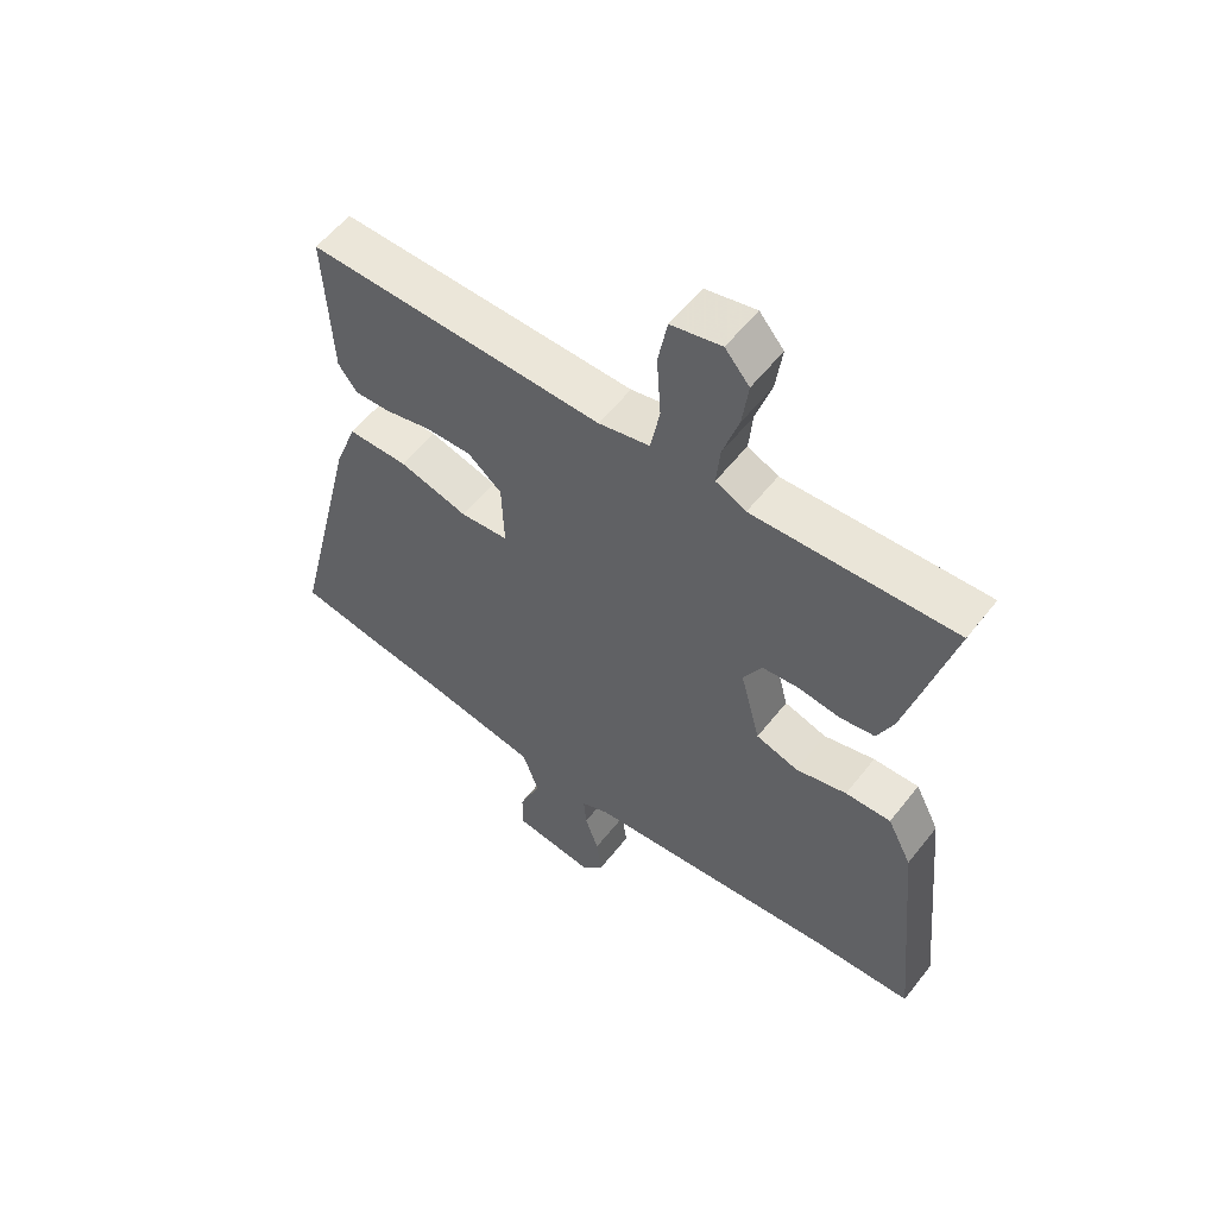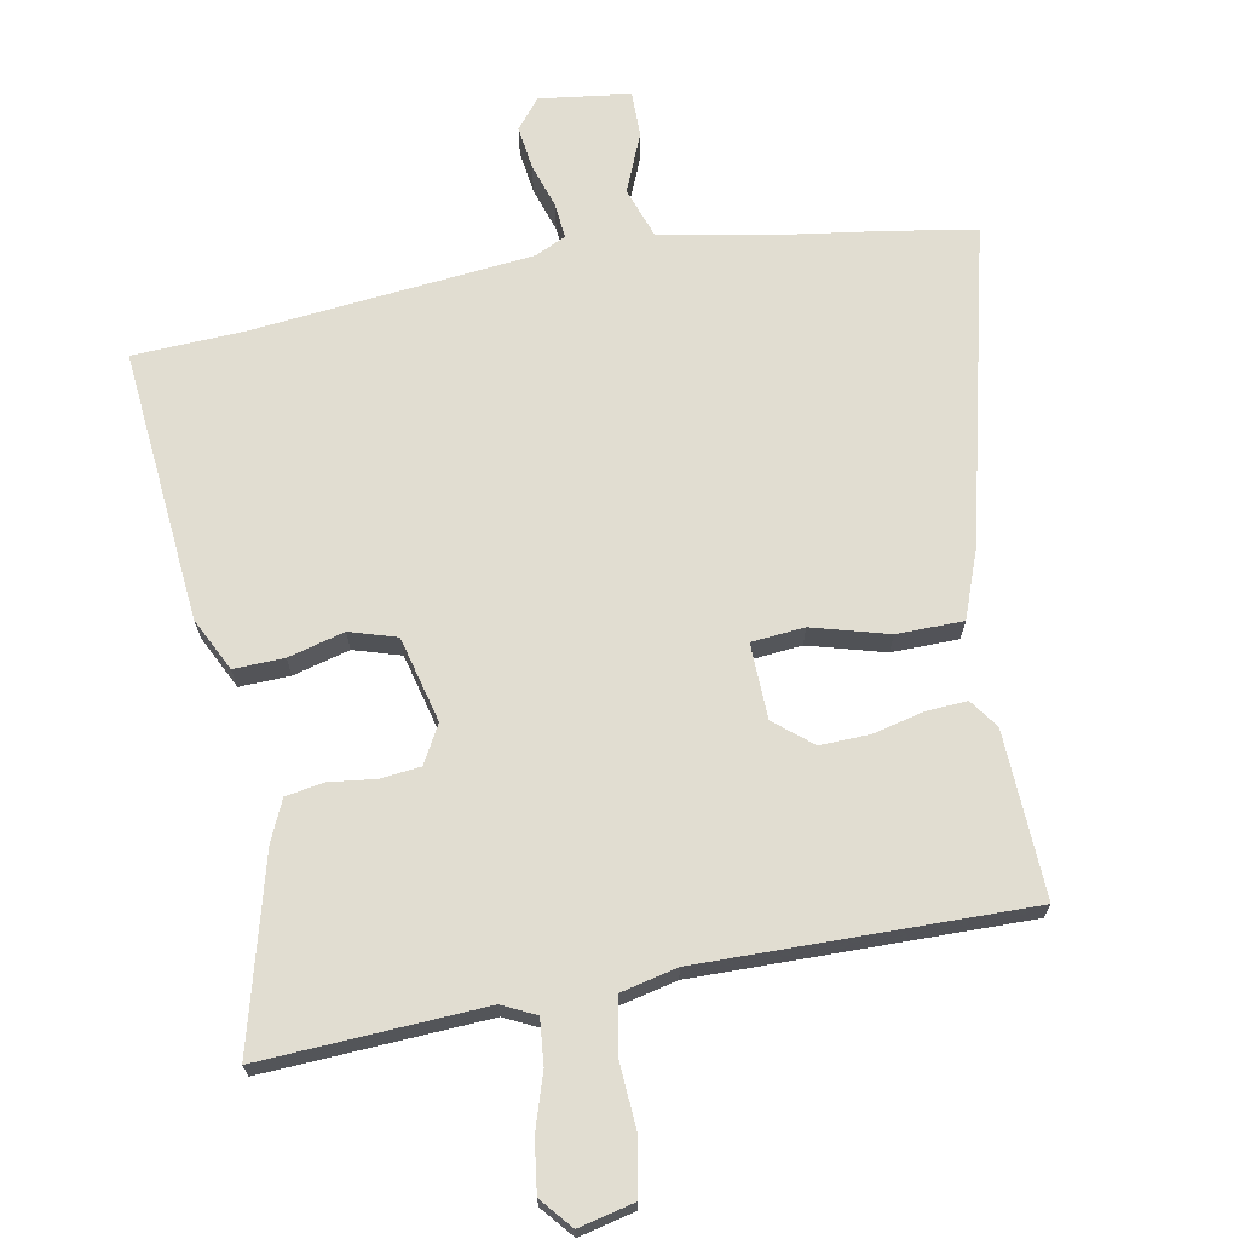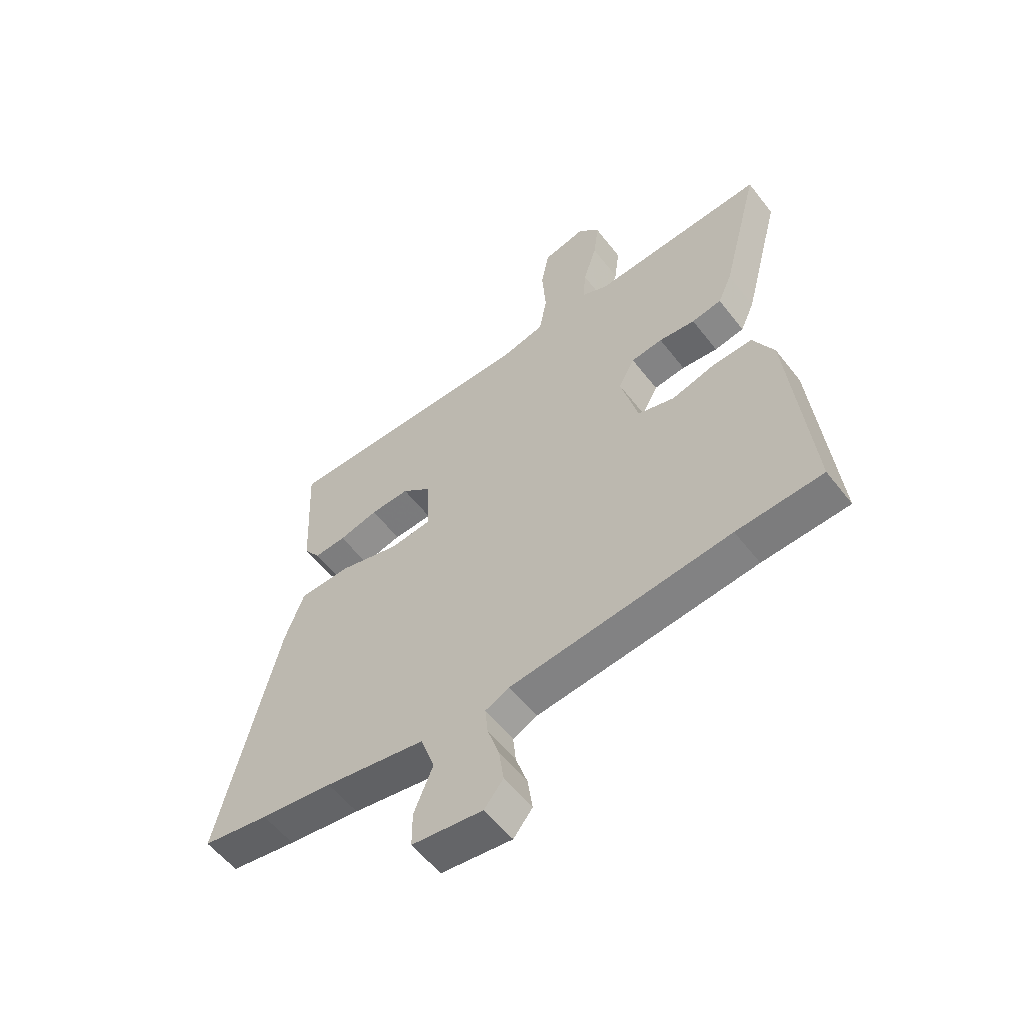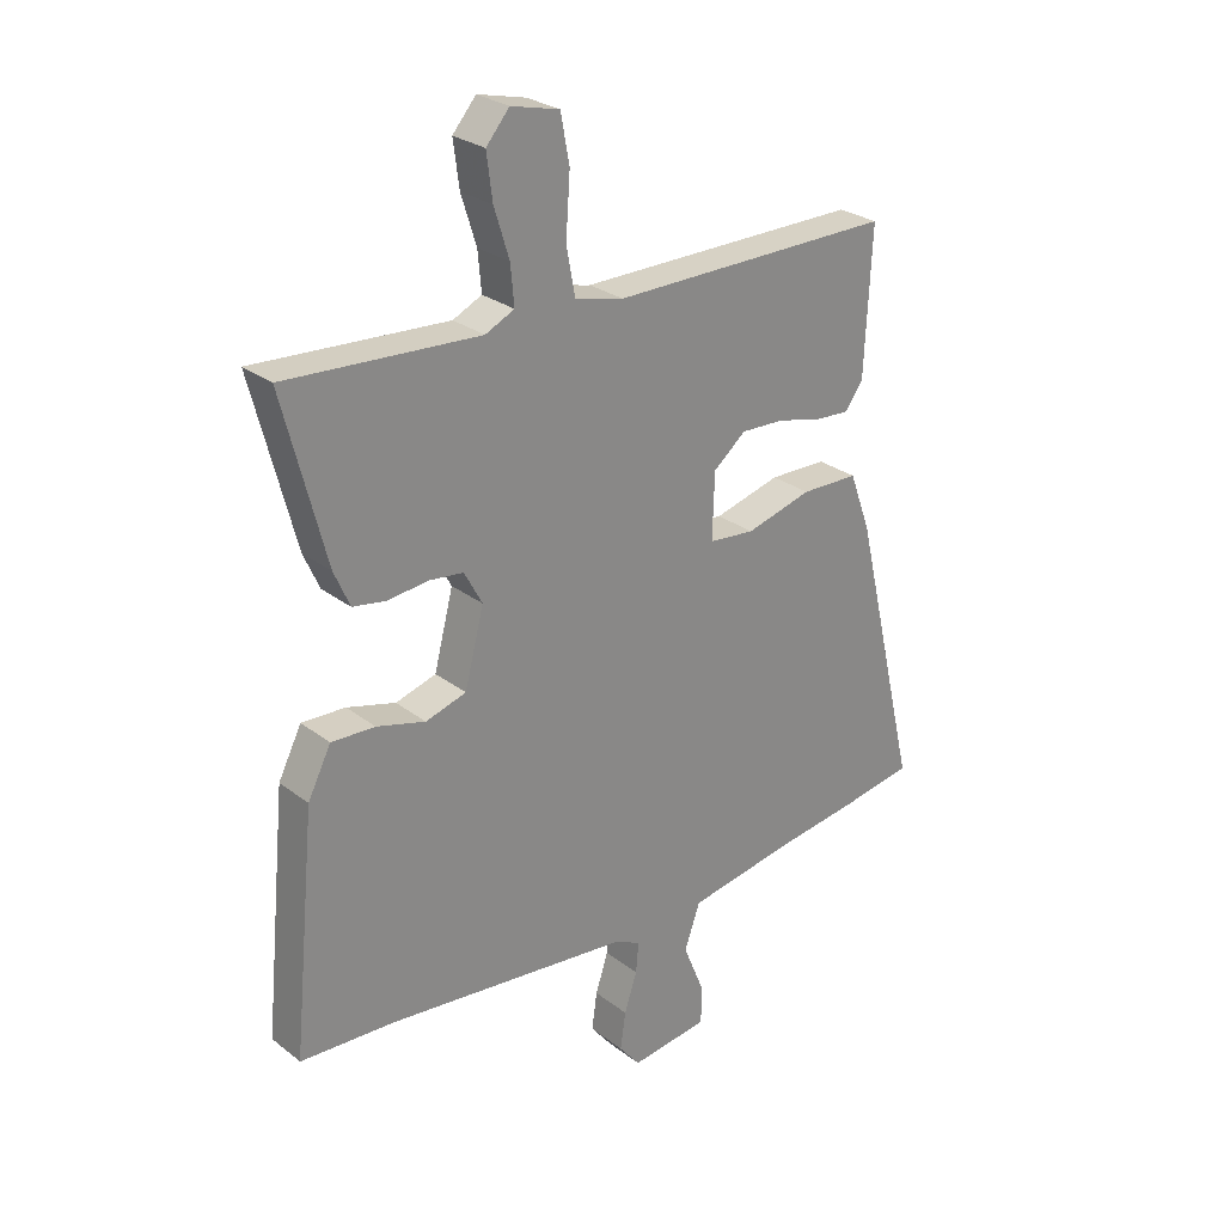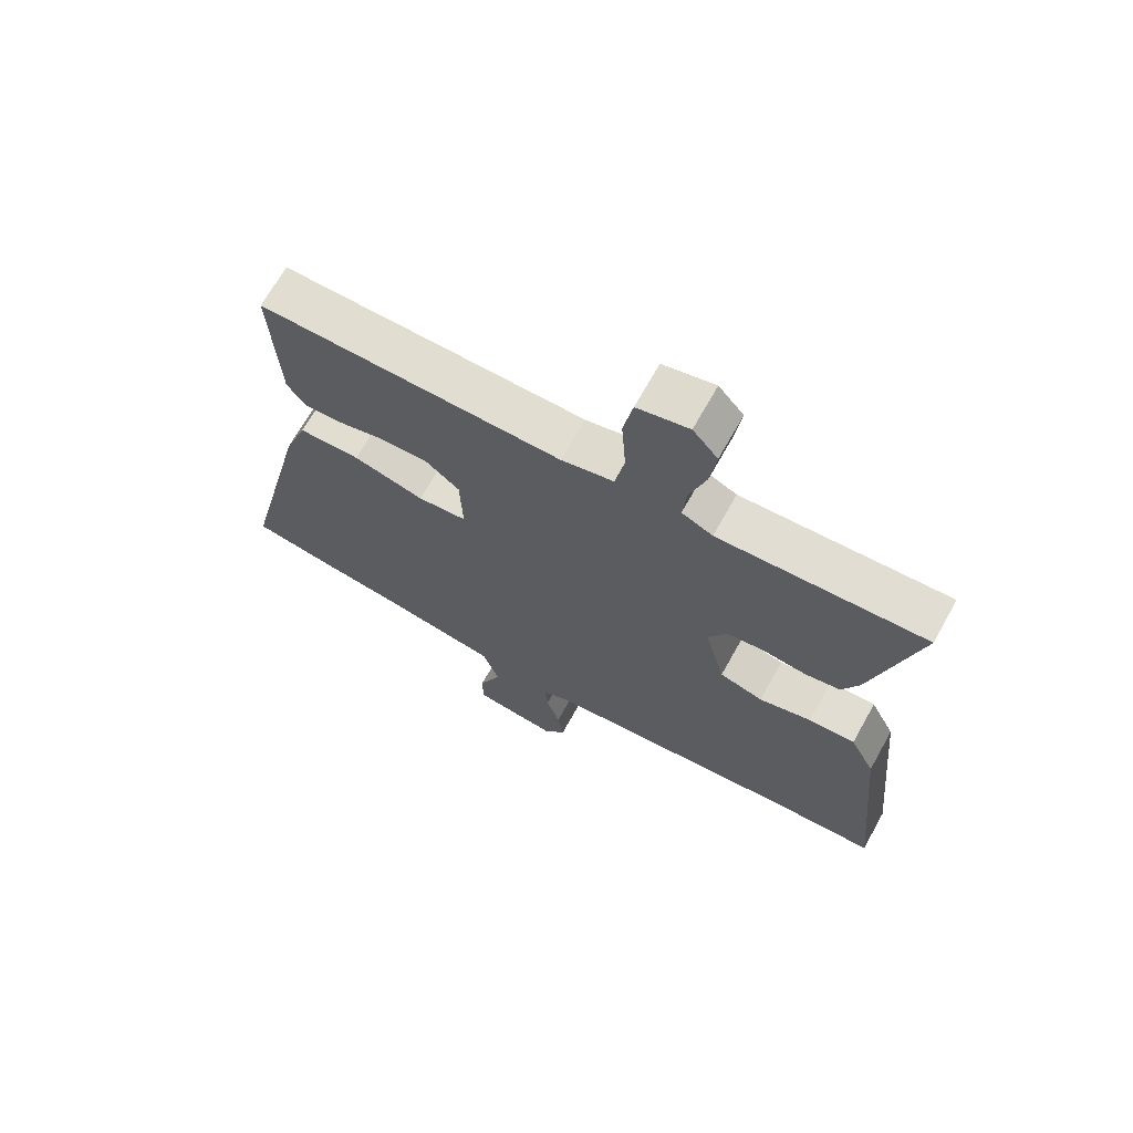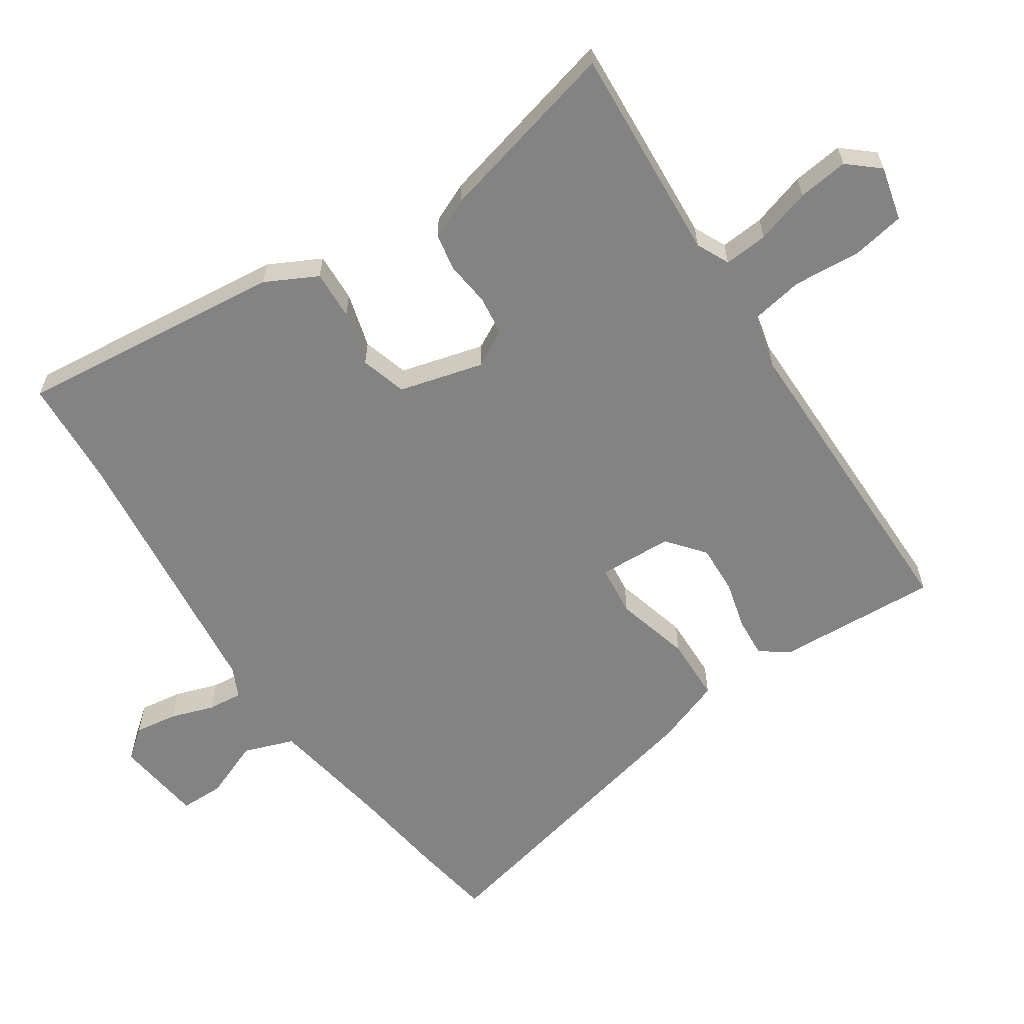
<metadata>
{"format":"obj","ext":"obj","renderer":"f3d","projection":"perspective","resolution":1024,"background":"white","views":[{"elev":57.1,"azim":-142.3,"up":"+Z"},{"elev":68.9,"azim":-10.2,"up":"+Y"},{"elev":-56.7,"azim":-142.6,"up":"+Z"},{"elev":27.1,"azim":-40.4,"up":"+Z"},{"elev":68.7,"azim":-150.8,"up":"+Z"},{"elev":-61.2,"azim":-56.6,"up":"+Y"}]}
</metadata>
<code>
v -0.424 0.07 -0.504
v -0.588 0.07 -0.495
v -0.548 0.07 -0.087
v -0.508 0.07 -0.008
v -0.433 0.07 -0.011
v -0.349 0.07 -0.034
v -0.279 0.07 -0.013
v -0.246 0.07 0.115
v -0.277 0.07 0.172
v -0.337 0.07 0.179
v -0.406 0.07 0.171
v -0.463 0.07 0.181
v -0.49 0.07 0.242
v -0.563 0.07 0.525
v -0.231 0.07 0.505
v -0.181 0.07 0.529
v -0.187 0.07 0.596
v -0.213 0.07 0.679
v -0.223 0.07 0.756
v -0.183 0.07 0.803
v -0.1 0.07 0.783
v -0.085 0.07 0.702
v -0.092 0.07 0.599
v -0.077 0.07 0.518
v 0.007 0.07 0.498
v 0.495 0.07 0.501
v 0.483 0.07 0.253
v 0.452 0.07 0.21
v 0.391 0.07 0.214
v 0.316 0.07 0.233
v 0.241 0.07 0.236
v 0.185 0.07 0.19
v 0.181 0.07 0.077
v 0.26 0.07 0.069
v 0.374 0.07 0.1
v 0.473 0.07 0.098
v 0.51 0.07 -0.003
v 0.623 0.07 -0.479
v 0.497 0.07 -0.5
v 0.359 0.07 -0.519
v 0.168 0.07 -0.552
v 0.141 0.07 -0.629
v 0.177 0.07 -0.717
v 0.177 0.07 -0.785
v 0.042 0.07 -0.802
v 0.006 0.07 -0.757
v 0.015 0.07 -0.692
v 0.037 0.07 -0.625
v 0.042 0.07 -0.572
v -0.004 0.07 -0.55
v -0.424 0 -0.504
v -0.588 0 -0.495
v -0.548 0 -0.087
v -0.508 0 -0.008
v -0.433 0 -0.011
v -0.349 0 -0.034
v -0.279 0 -0.013
v -0.246 0 0.115
v -0.277 0 0.172
v -0.337 0 0.179
v -0.406 0 0.171
v -0.463 0 0.181
v -0.49 0 0.242
v -0.563 0 0.525
v -0.231 0 0.505
v -0.181 0 0.529
v -0.187 0 0.596
v -0.213 0 0.679
v -0.223 0 0.756
v -0.183 0 0.803
v -0.1 0 0.783
v -0.085 0 0.702
v -0.092 0 0.599
v -0.077 0 0.518
v 0.007 0 0.498
v 0.495 0 0.501
v 0.483 0 0.253
v 0.452 0 0.21
v 0.391 0 0.214
v 0.316 0 0.233
v 0.241 0 0.236
v 0.185 0 0.19
v 0.181 0 0.077
v 0.26 0 0.069
v 0.374 0 0.1
v 0.473 0 0.098
v 0.51 0 -0.003
v 0.623 0 -0.479
v 0.497 0 -0.5
v 0.359 0 -0.519
v 0.168 0 -0.552
v 0.141 0 -0.629
v 0.177 0 -0.717
v 0.177 0 -0.785
v 0.042 0 -0.802
v 0.006 0 -0.757
v 0.015 0 -0.692
v 0.037 0 -0.625
v 0.042 0 -0.572
v -0.004 0 -0.55
f 46 47 48
f 45 46 48
f 44 45 48
f 43 44 48
f 42 43 48
f 41 42 48 49
f 40 41 49 50
f 40 50 1
f 39 40 1
f 38 39 1
f 37 38 1
f 36 37 1
f 35 36 1
f 34 35 1
f 28 29 30
f 27 28 30
f 26 27 30
f 25 26 30
f 24 25 30 31
f 21 22 23
f 20 21 23
f 19 20 23
f 18 19 23
f 17 18 23
f 16 17 23 24
f 24 31 32
f 16 24 32
f 15 16 32
f 13 14 15
f 12 13 15
f 11 12 15
f 10 11 15
f 4 5 6
f 3 4 6
f 2 3 6
f 1 2 6
f 1 6 7
f 34 1 7
f 33 34 7
f 9 10 15 32
f 8 9 32 33
f 7 8 33
f 98 97 96
f 98 96 95
f 98 95 94
f 98 94 93
f 98 93 92
f 99 98 92 91
f 100 99 91 90
f 51 100 90
f 51 90 89
f 51 89 88
f 51 88 87
f 51 87 86
f 51 86 85
f 51 85 84
f 80 79 78
f 80 78 77
f 80 77 76
f 80 76 75
f 81 80 75 74
f 73 72 71
f 73 71 70
f 73 70 69
f 73 69 68
f 73 68 67
f 74 73 67 66
f 82 81 74
f 82 74 66
f 82 66 65
f 65 64 63
f 65 63 62
f 65 62 61
f 65 61 60
f 56 55 54
f 56 54 53
f 56 53 52
f 56 52 51
f 57 56 51
f 57 51 84
f 57 84 83
f 82 65 60 59
f 83 82 59 58
f 83 58 57
f 1 51 52 2
f 2 52 53 3
f 3 53 54 4
f 4 54 55 5
f 5 55 56 6
f 6 56 57 7
f 7 57 58 8
f 8 58 59 9
f 9 59 60 10
f 10 60 61 11
f 11 61 62 12
f 12 62 63 13
f 13 63 64 14
f 14 64 65 15
f 15 65 66 16
f 16 66 67 17
f 17 67 68 18
f 18 68 69 19
f 19 69 70 20
f 20 70 71 21
f 21 71 72 22
f 22 72 73 23
f 23 73 74 24
f 24 74 75 25
f 25 75 76 26
f 26 76 77 27
f 27 77 78 28
f 28 78 79 29
f 29 79 80 30
f 30 80 81 31
f 31 81 82 32
f 32 82 83 33
f 33 83 84 34
f 34 84 85 35
f 35 85 86 36
f 36 86 87 37
f 37 87 88 38
f 38 88 89 39
f 39 89 90 40
f 40 90 91 41
f 41 91 92 42
f 42 92 93 43
f 43 93 94 44
f 44 94 95 45
f 45 95 96 46
f 46 96 97 47
f 47 97 98 48
f 48 98 99 49
f 49 99 100 50
f 50 100 51 1

</code>
